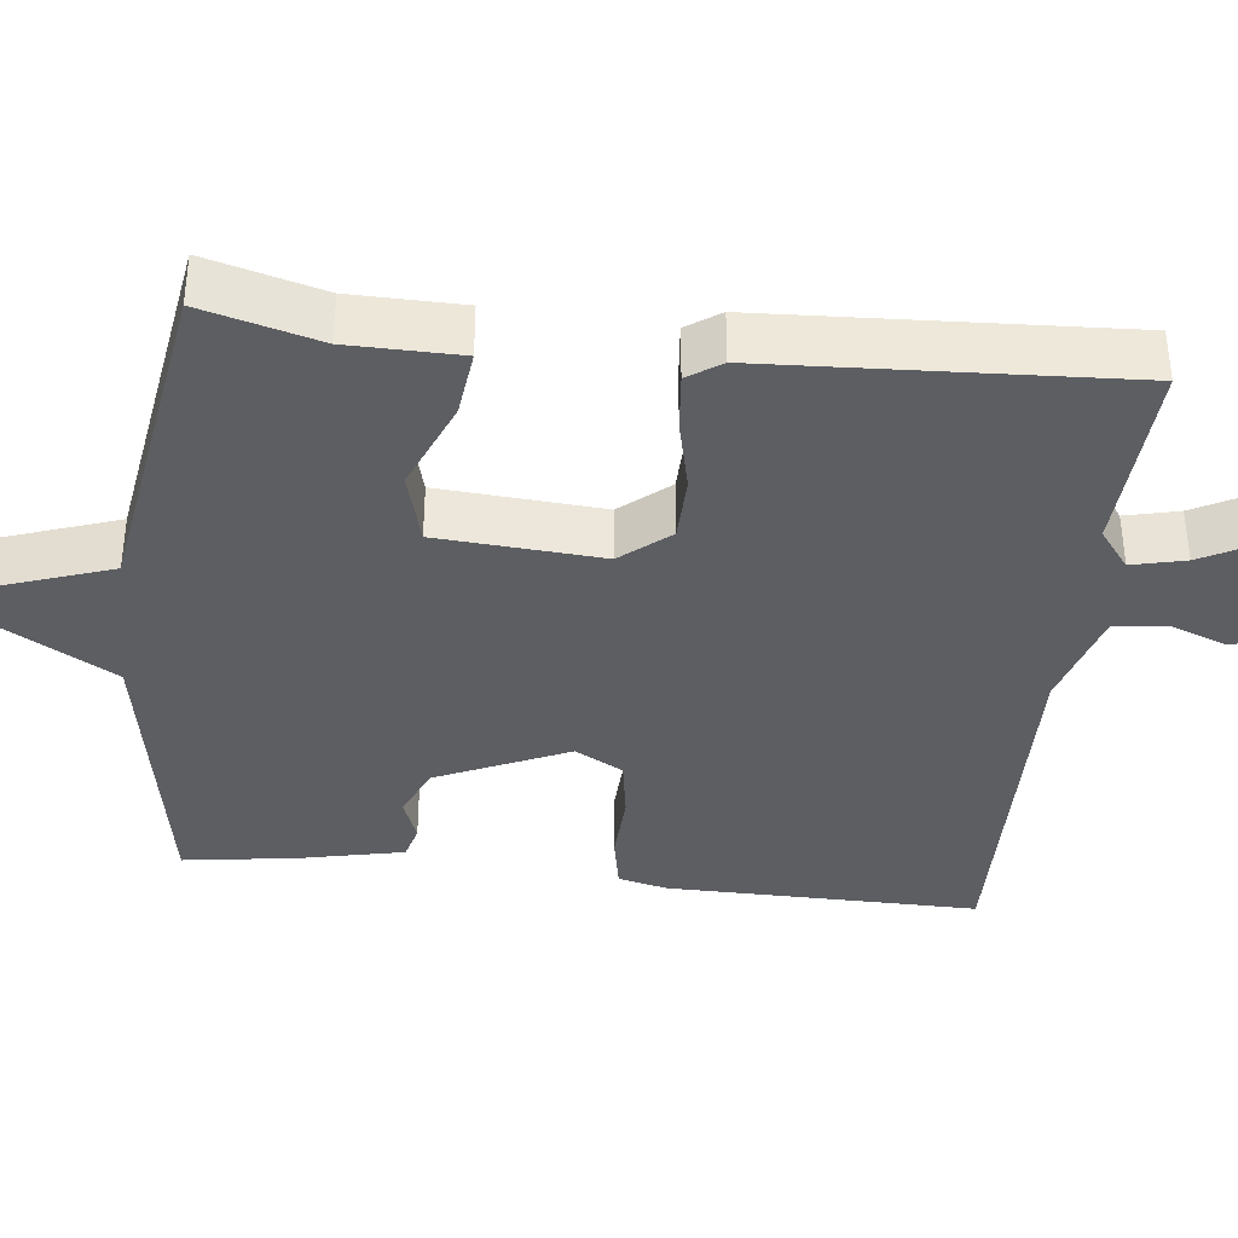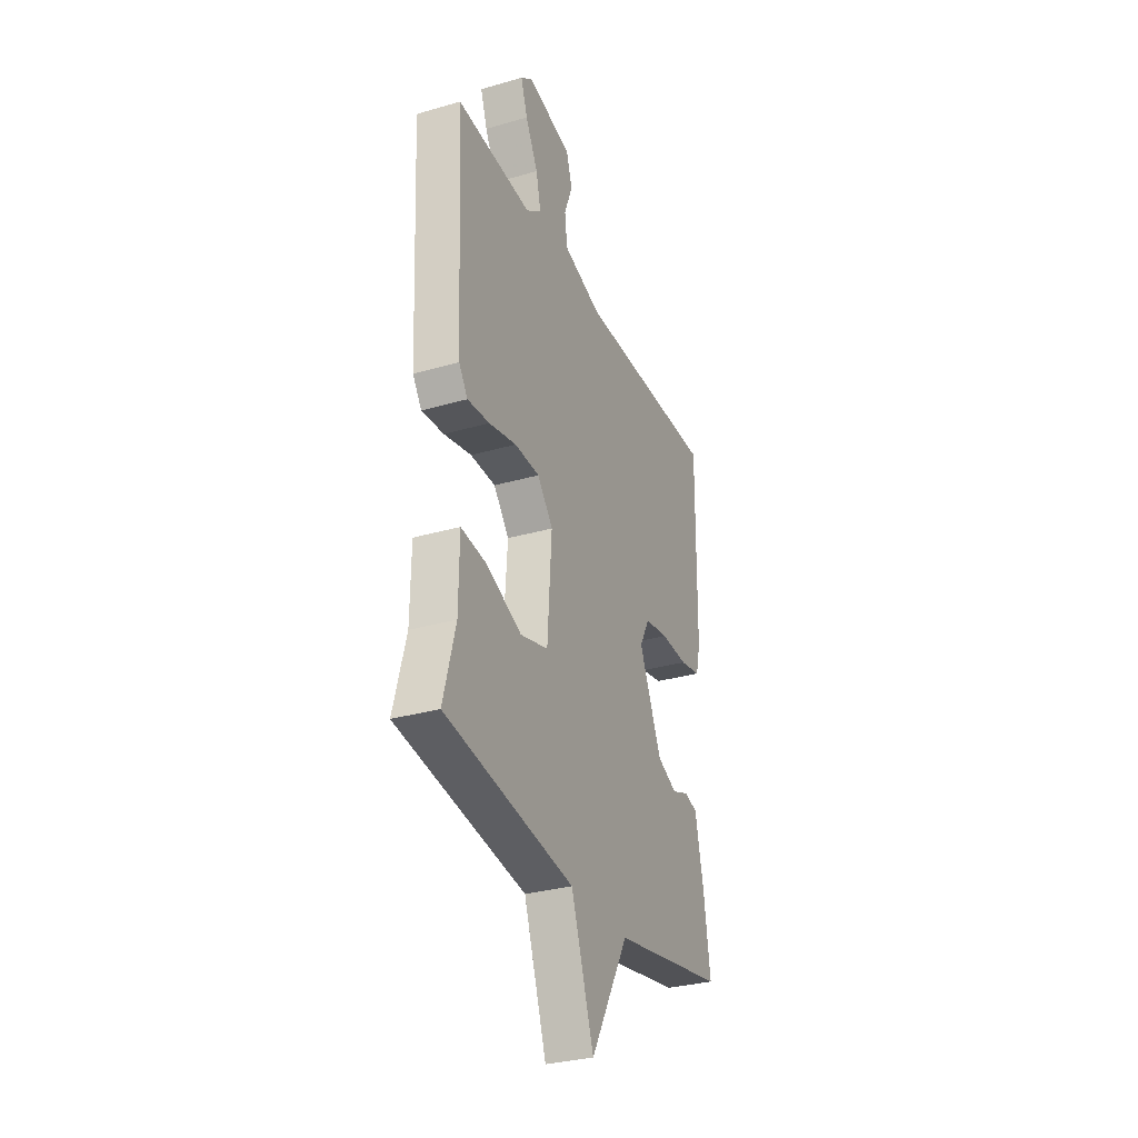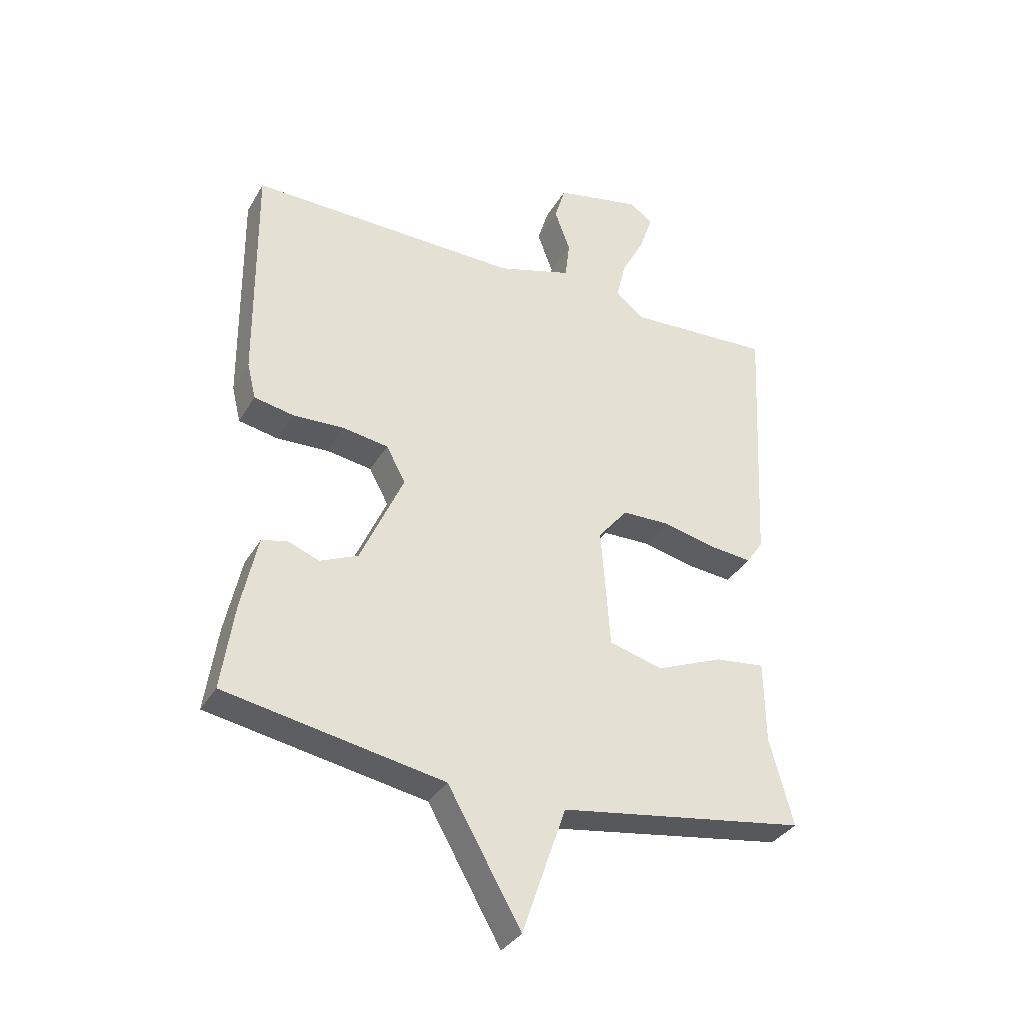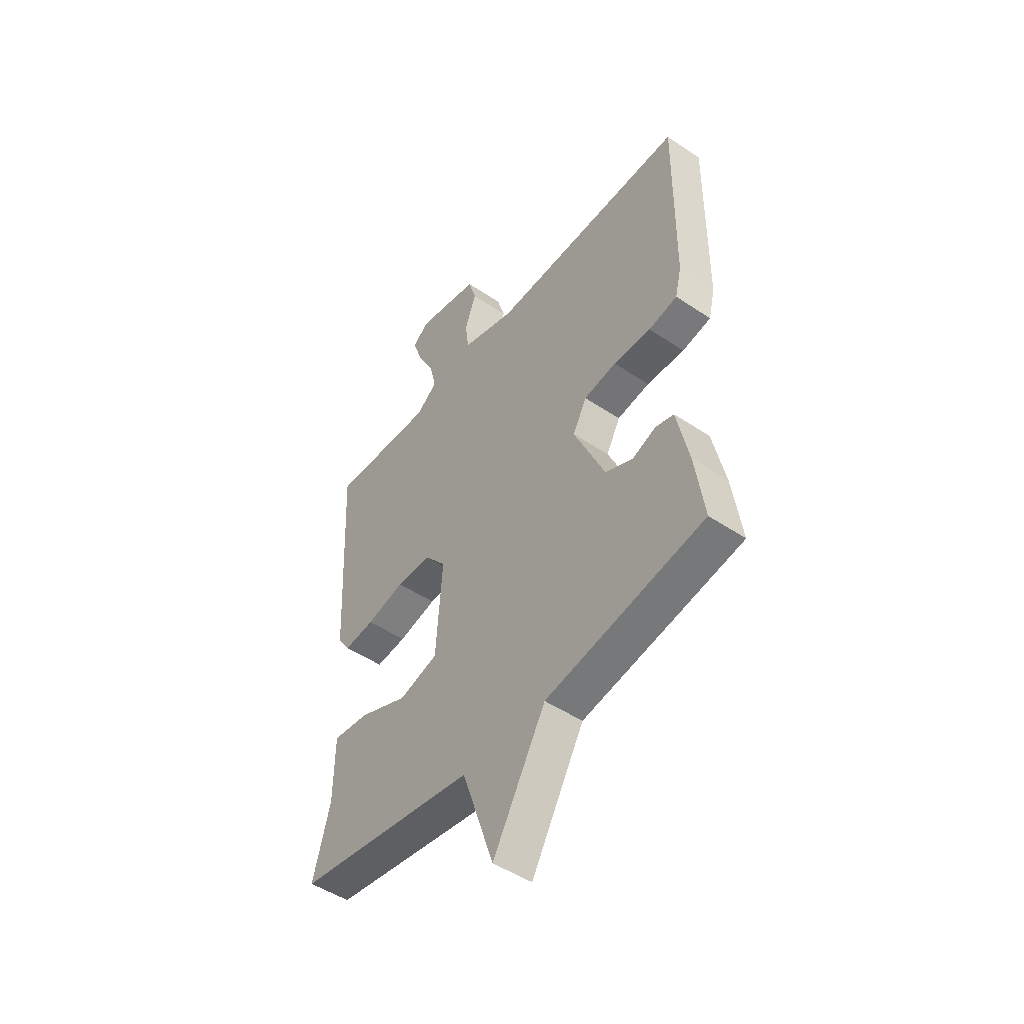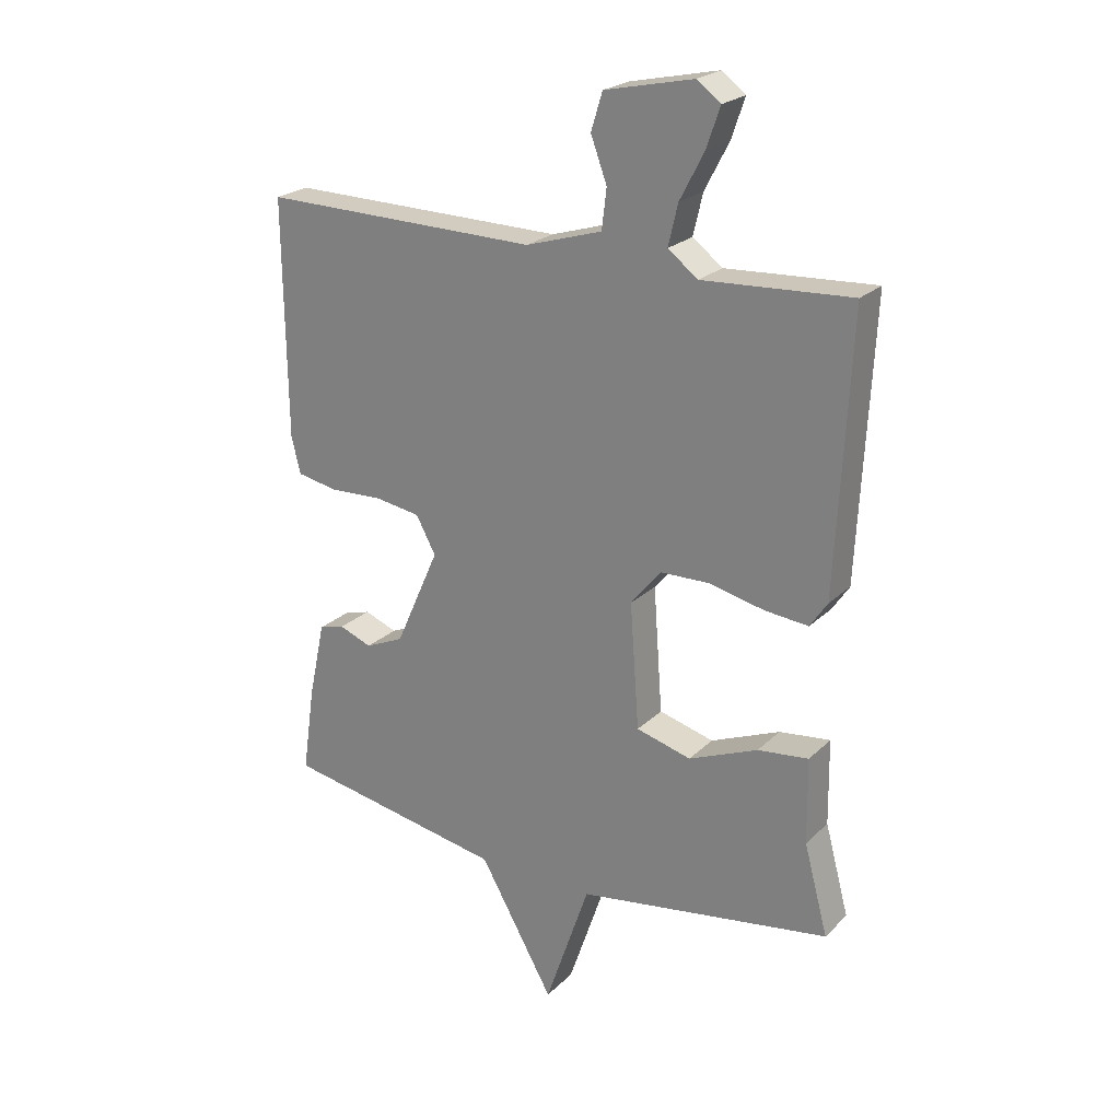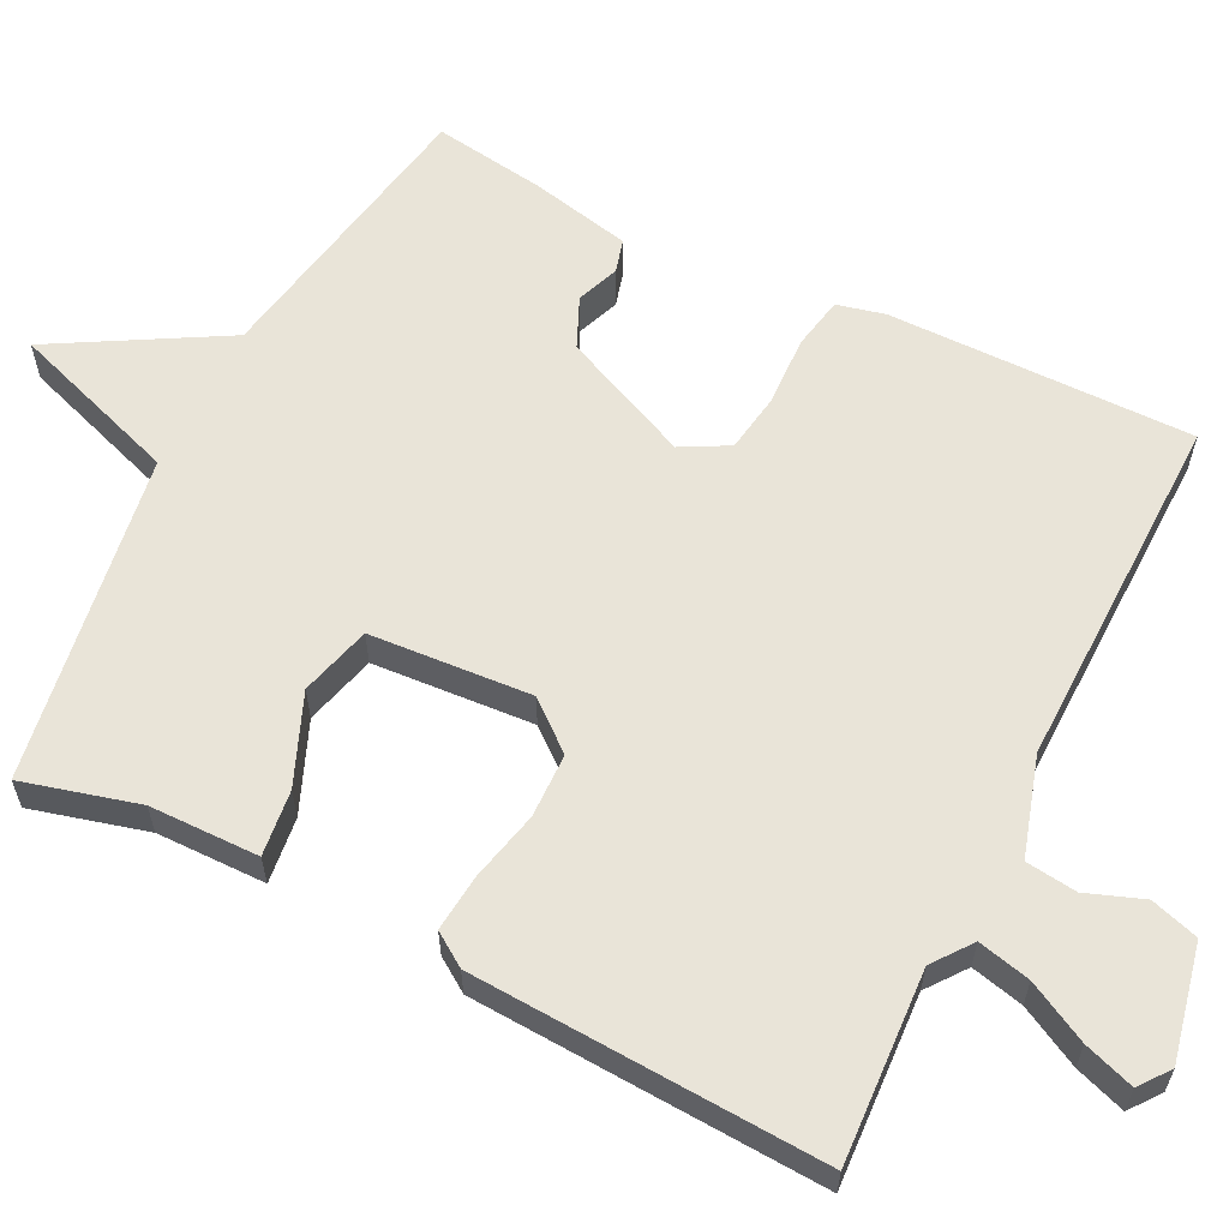
<metadata>
{"format":"obj","ext":"obj","renderer":"f3d","projection":"perspective","resolution":1024,"background":"white","views":[{"elev":-37.8,"azim":-96.4,"up":"+Y"},{"elev":-31.1,"azim":-67.5,"up":"+Z"},{"elev":-34.7,"azim":153.4,"up":"+Z"},{"elev":-48.8,"azim":53.2,"up":"+Z"},{"elev":23.2,"azim":-147.1,"up":"+Z"},{"elev":60.6,"azim":-63.4,"up":"+Y"}]}
</metadata>
<code>
v -0.5 0.07 -0.5
v -0.46 0.07 -0.351
v -0.458 0.07 -0.209
v -0.373 0.07 -0.219
v -0.257 0.07 -0.267
v -0.165 0.07 -0.242
v -0.15 0.07 -0.033
v -0.201 0.07 0.029
v -0.284 0.07 0.031
v -0.375 0.07 0.01
v -0.448 0.07 0.003
v -0.477 0.07 0.046
v -0.5 0.07 0.5
v -0.252 0.07 0.486
v -0.202 0.07 0.524
v -0.218 0.07 0.592
v -0.259 0.07 0.67
v -0.281 0.07 0.735
v -0.242 0.07 0.765
v -0.093 0.07 0.733
v -0.074 0.07 0.671
v -0.101 0.07 0.598
v -0.093 0.07 0.532
v 0.035 0.07 0.493
v 0.5 0.07 0.5
v 0.496 0.07 0.105
v 0.481 0.07 0.043
v 0.413 0.07 0.03
v 0.324 0.07 0.034
v 0.247 0.07 0.022
v 0.214 0.07 -0.039
v 0.288 0.07 -0.205
v 0.353 0.07 -0.234
v 0.408 0.07 -0.213
v 0.451 0.07 -0.225
v 0.479 0.07 -0.355
v 0.5 0.07 -0.5
v 0.126 0.07 -0.567
v 0.001 0.07 -0.786
v -0.074 0.07 -0.567
v -0.5 0 -0.5
v -0.46 0 -0.351
v -0.458 0 -0.209
v -0.373 0 -0.219
v -0.257 0 -0.267
v -0.165 0 -0.242
v -0.15 0 -0.033
v -0.201 0 0.029
v -0.284 0 0.031
v -0.375 0 0.01
v -0.448 0 0.003
v -0.477 0 0.046
v -0.5 0 0.5
v -0.252 0 0.486
v -0.202 0 0.524
v -0.218 0 0.592
v -0.259 0 0.67
v -0.281 0 0.735
v -0.242 0 0.765
v -0.093 0 0.733
v -0.074 0 0.671
v -0.101 0 0.598
v -0.093 0 0.532
v 0.035 0 0.493
v 0.5 0 0.5
v 0.496 0 0.105
v 0.481 0 0.043
v 0.413 0 0.03
v 0.324 0 0.034
v 0.247 0 0.022
v 0.214 0 -0.039
v 0.288 0 -0.205
v 0.353 0 -0.234
v 0.408 0 -0.213
v 0.451 0 -0.225
v 0.479 0 -0.355
v 0.5 0 -0.5
v 0.126 0 -0.567
v 0.001 0 -0.786
v -0.074 0 -0.567
f 38 39 40
f 37 38 40
f 36 37 40
f 35 36 40
f 34 35 40
f 33 34 40
f 40 1 2
f 33 40 2
f 32 33 2
f 27 28 29
f 26 27 29
f 25 26 29
f 24 25 29
f 23 24 29 30
f 20 21 22
f 19 20 22
f 18 19 22
f 17 18 22
f 16 17 22
f 15 16 22 23
f 23 30 31
f 15 23 31
f 14 15 31
f 12 13 14
f 11 12 14
f 10 11 14
f 9 10 14
f 2 3 4 5
f 2 5 6
f 32 2 6
f 31 32 6 7
f 14 31 7 8
f 8 9 14
f 80 79 78
f 80 78 77
f 80 77 76
f 80 76 75
f 80 75 74
f 80 74 73
f 42 41 80
f 42 80 73
f 42 73 72
f 69 68 67
f 69 67 66
f 69 66 65
f 69 65 64
f 70 69 64 63
f 62 61 60
f 62 60 59
f 62 59 58
f 62 58 57
f 62 57 56
f 63 62 56 55
f 71 70 63
f 71 63 55
f 71 55 54
f 54 53 52
f 54 52 51
f 54 51 50
f 54 50 49
f 45 44 43 42
f 46 45 42
f 46 42 72
f 47 46 72 71
f 48 47 71 54
f 54 49 48
f 1 41 42 2
f 2 42 43 3
f 3 43 44 4
f 4 44 45 5
f 5 45 46 6
f 6 46 47 7
f 7 47 48 8
f 8 48 49 9
f 9 49 50 10
f 10 50 51 11
f 11 51 52 12
f 12 52 53 13
f 13 53 54 14
f 14 54 55 15
f 15 55 56 16
f 16 56 57 17
f 17 57 58 18
f 18 58 59 19
f 19 59 60 20
f 20 60 61 21
f 21 61 62 22
f 22 62 63 23
f 23 63 64 24
f 24 64 65 25
f 25 65 66 26
f 26 66 67 27
f 27 67 68 28
f 28 68 69 29
f 29 69 70 30
f 30 70 71 31
f 31 71 72 32
f 32 72 73 33
f 33 73 74 34
f 34 74 75 35
f 35 75 76 36
f 36 76 77 37
f 37 77 78 38
f 38 78 79 39
f 39 79 80 40
f 40 80 41 1

</code>
